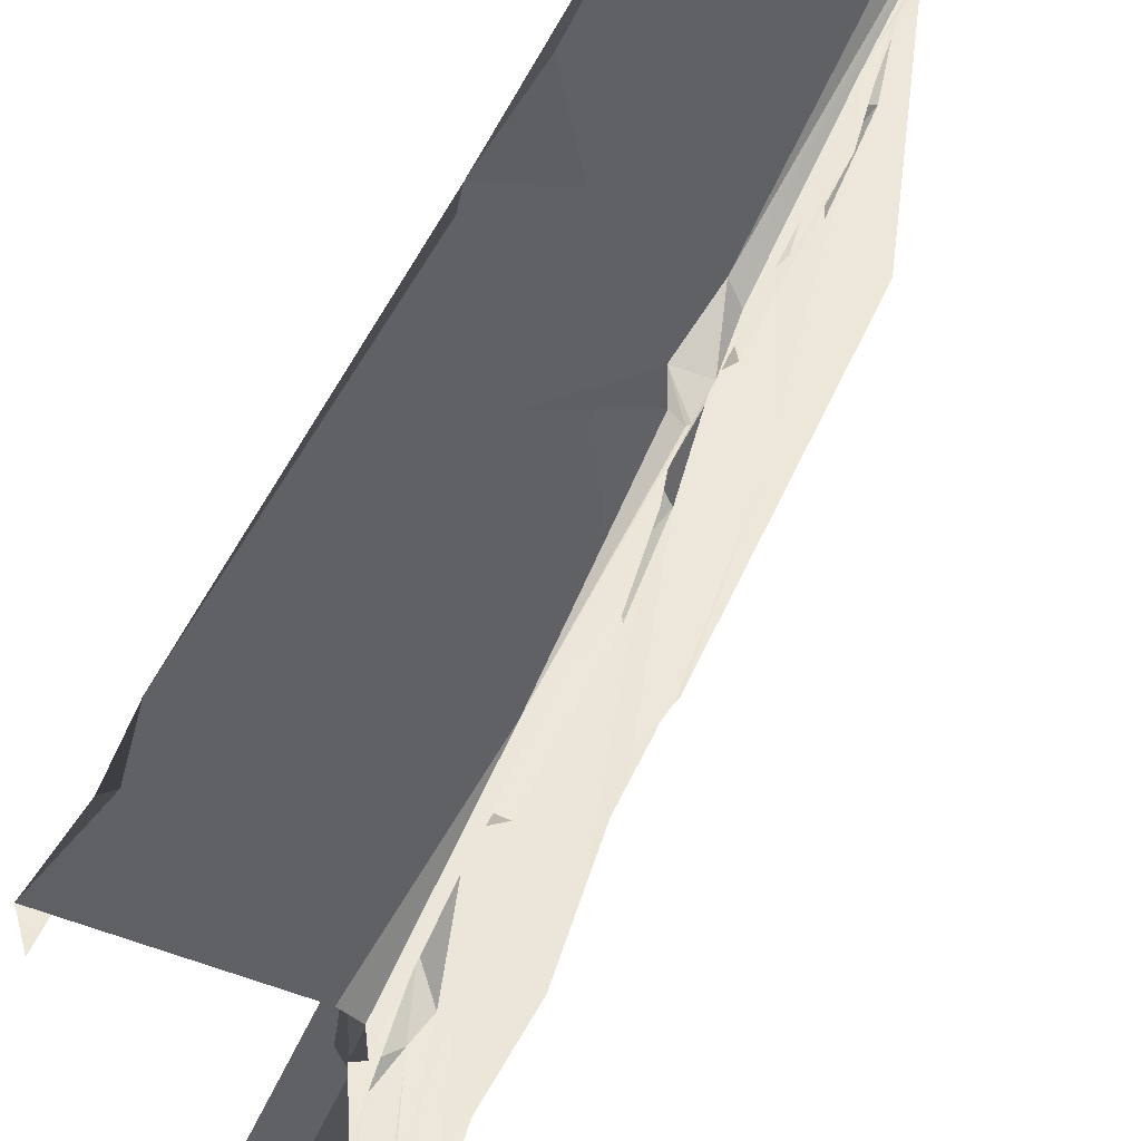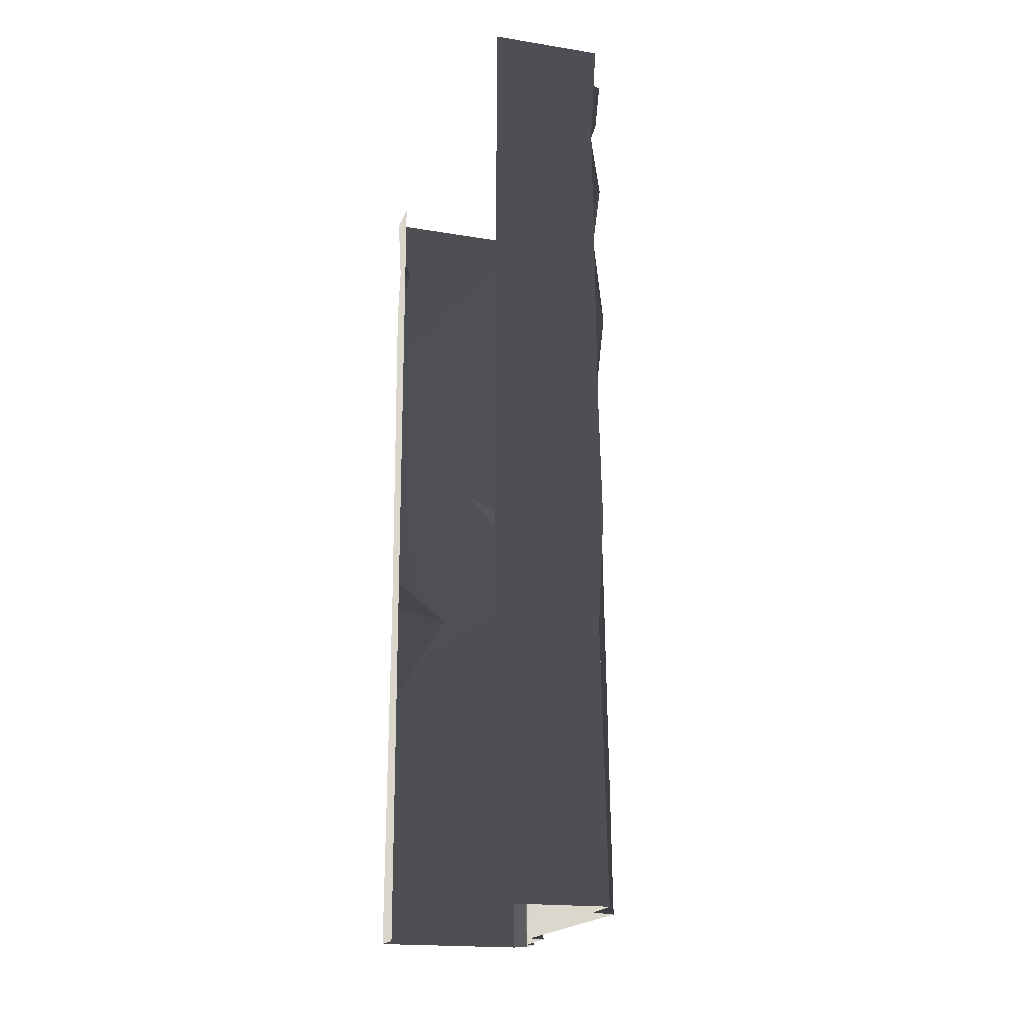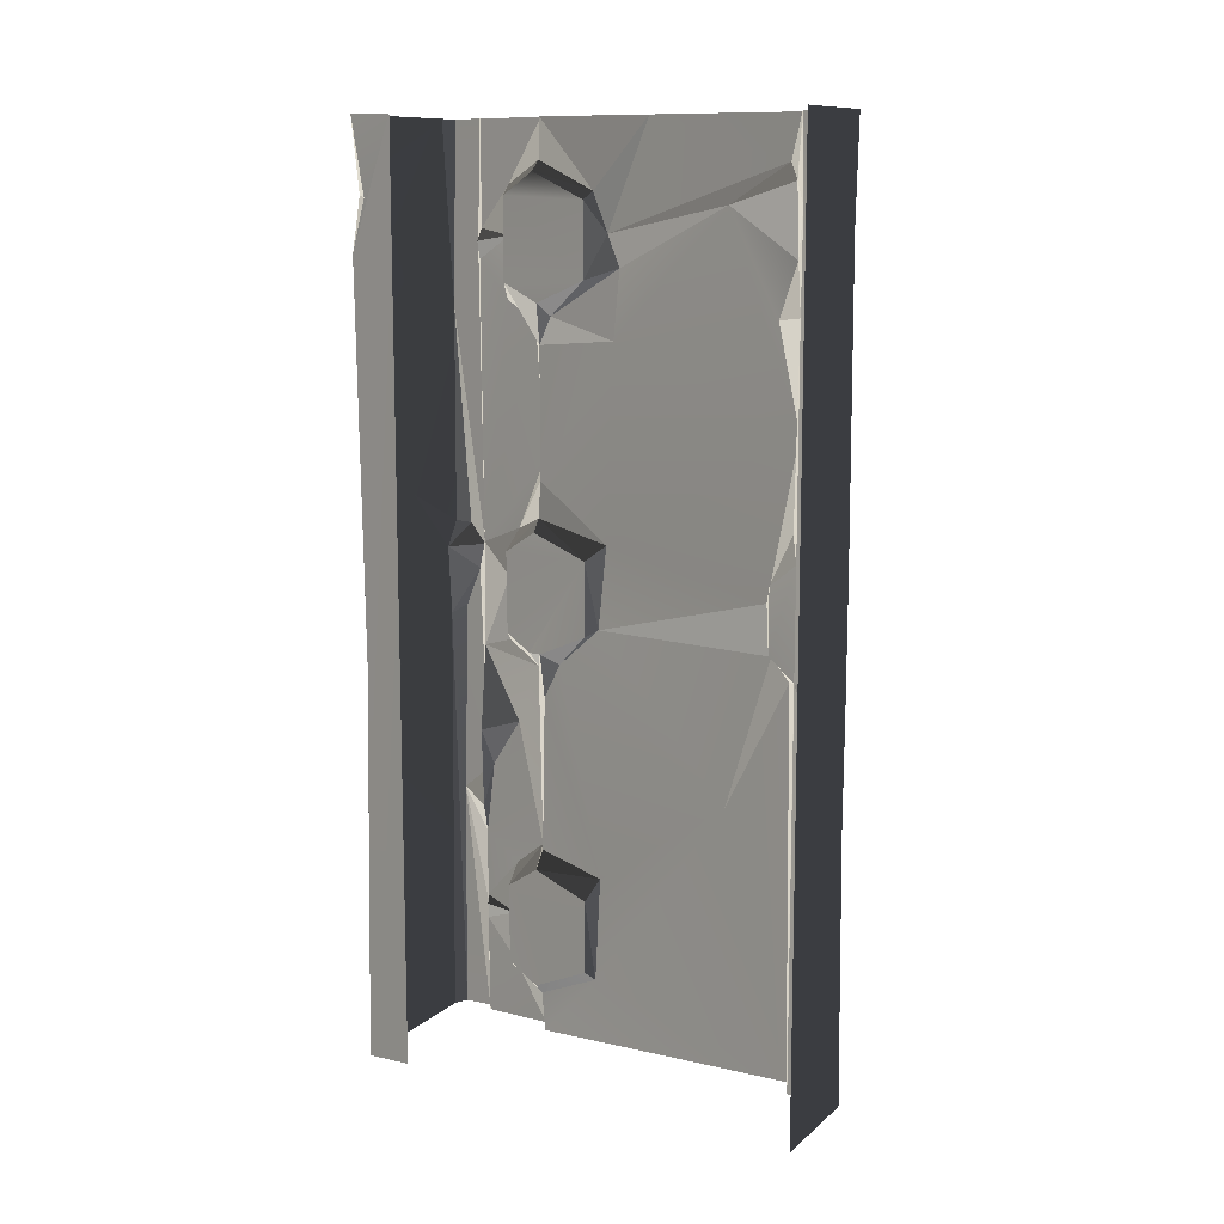
<metadata>
{"format":"obj","ext":"obj","renderer":"f3d","projection":"perspective","resolution":1024,"background":"white","views":[{"elev":49.0,"azim":-158.3,"up":"+Z"},{"elev":-18.4,"azim":163.2,"up":"+Y"},{"elev":11.2,"azim":118.8,"up":"+Y"}]}
</metadata>
<code>
v -0.6074 -2.309 1.387
v -0.6064 -3.244 1.187
v -0.6066 -2.841 0.5912
v -0.5996 -3.709 1.207
v -0.6116 -4 0.2903
v -0.6027 -2.462 1.46
v -0.6116 -4 1.474
v -0.6032 -3.82 1.482
v -0.6146 -3.157 1.481
v -0.5947 -2.135 1.187
v -0.5886 -2.263 0.2962
v -0.6048 -2.168 0.3856
v -0.6064 -0.5697 0.2938
v -0.5569 -0.2624 0.2817
v -0.5858 -0.3564 0.5891
v -0.5885 -0.3024 1.207
v -0.6116 -2.558e-06 0.9594
v -0.6116 -2.969e-06 1.474
v -0.4306 -1.59 2.002
v -0.007532 -0.5548 1.997
v -0.04643 -2.113 1.999
v -0.747 -0.7938 1.992
v -0.07413 -0.3181 2.004
v -0.6891 -3.62e-06 2.004
v 3.099e-06 -5.402e-06 1.987
v -0.2969 -2.31 1.998
v -0.7144 -1.735 1.975
v -0.6695 -1.849 1.991
v -0.7016 -2.154 1.997
v -0.04471 -2.732 1.999
v -0.6891 -4 2.004
v 2.896e-06 -4 1.997
v -0.6997 -0.8465 1.551
v -0.7076 -1.424 1.51
v -0.6228 -0.9403 1.486
v -0.6055 -1.769 1.155
v -0.6077 -1.258 0.2765
v -0.6079 -0.9122 1.122
v -0.6156 -1.517 1.482
v -0.5858 -0.3564 0.5891
v -0.5687 -1.941 0.393
v -0.5947 -2.135 1.187
v -0.5976 -0.8043 0.3707
v -0.6104 -0.6126 1.095
v -0.6064 -0.5697 0.2938
v -0.6228 -0.9403 1.486
v -0.6961 -3.16 1.528
v -0.7057 -2.614 1.654
v -0.702 -3.142 1.822
v -0.7021 -2.824 1.783
v -0.7032 -3.269 1.667
v -0.7008 -3.446 1.822
v -0.4628 -0.4449 0.000329
v -0.5031 -0.7873 0.2358
v -0.475 -1.776 3.036e-05
v -0.5012 -1.76 0.2356
v -0.5108 -2.244 0.2406
v -0.4947 -0.3582 0.2281
v -0.4896 -1.435e-06 0.0007931
v -0.5026 -1.662e-06 0.2376
v -0.4926 -2.334 0.008453
v -0.005689 -2.253 1.969
v -0.007532 -0.5548 1.997
v 3.099e-06 -5.253e-06 1.801
v 2.896e-06 -4 1.801
v 2.896e-06 -4 1.997
v -0.003307 -0.33 1.932
v 3.099e-06 -5.402e-06 1.987
v -0.007532 -0.5548 1.997
v -0.7057 -2.614 1.654
v -0.7025 -2.282 1.823
v -0.6463 -2.659 1.814
v -0.684 -3.502 1.669
v -0.5505 -3.679 1.617
v -0.5471 -3.322 1.616
v -0.7032 -3.269 1.667
v -0.7005 -3.737 1.677
v -0.6817 -0.4874 1.669
v -0.6949 -0.7597 1.684
v -0.5505 -0.679 1.617
v -0.5467 -0.3194 1.612
v -0.7013 -0.2759 1.682
v -0.7056 -4 1.82
v -0.6932 -4 1.516
v -0.7005 -3.737 1.677
v -0.7 -3.552 1.822
v -0.7016 -2.154 1.997
v -0.7509 -4 1.976
v -0.7487 -2.965 1.967
v -0.7538 -2.117 1.946
v -0.5505 -0.679 1.617
v -0.5471 -0.6631 1.231
v -0.5467 -0.3194 1.612
v -0.547 -0.3371 1.231
v -0.5469 -0.7608 1.455
v -0.5581 -0.2214 1.48
v -0.5487 -1.835 1.23
v -0.5504 -1.823 1.617
v -0.5471 -2.181 1.612
v -0.5518 -2.258 1.505
v -0.5469 -1.73 1.476
v -0.5475 -2.259 1.45
v -0.5474 -2.163 1.231
v -0.5518 -2.258 1.505
v -0.7076 -1.424 1.51
v -0.6997 -0.8465 1.551
v -0.7011 -1.817 1.819
v -0.7008 -1.743 1.64
v -0.6949 -0.7597 1.684
v -0.6931 -0.5894 1.822
v -0.6817 -0.4874 1.669
v -0.6589 -1.953 1.667
v -0.6968 -2.244 1.688
v -0.5471 -2.181 1.612
v -0.5504 -1.823 1.617
v -0.4628 -0.4449 0.000329
v -0.475 -1.776 3.036e-05
v 8.336e-06 -2.357 -4.387e-06
v 2.861e-06 -3.815e-06 -3.715e-05
v -0.4896 -1.435e-06 0.0007931
v -0.4926 -2.334 0.008453
v -0.4631 -2.817 2.393e-05
v 2.658e-06 -4 -5.505e-06
v -0.4896 -4 -5.505e-06
v -0.7469 -0.5162 1.864
v -0.747 -0.7938 1.992
v -0.7364 -1.834 1.838
v -0.7509 -3.778e-06 1.976
v -0.7516 -3.681e-06 1.851
v -0.7079 -0.4581 1.821
v -0.7013 -0.2759 1.682
v -0.7056 -3.521e-06 1.82
v -0.6932 -3.242e-06 1.516
v -0.5108 -2.244 0.2406
v -0.5026 -4 0.2376
v -0.4631 -2.817 2.393e-05
v -0.4896 -4 -5.505e-06
v -0.747 -0.7938 1.992
v -0.7144 -1.735 1.975
v -0.7536 -1.746 1.921
v -0.7499 -2.864 1.845
v -0.7533 -1.947 1.878
v -0.7538 -2.117 1.946
v -0.7487 -2.965 1.967
v -0.7509 -4 1.976
v -0.7516 -4 1.851
v -0.6032 -3.82 1.482
v -0.7005 -3.737 1.677
v -0.6764 -3.849 1.508
v -0.5505 -3.679 1.617
v -0.5687 -1.941 0.393
v -0.5467 -1.646 0.2703
v -0.6077 -1.258 0.2765
v -0.6064 -0.5697 0.2938
v -0.4947 -0.3582 0.2281
v -0.5569 -0.2624 0.2817
v -0.6116 -2.969e-06 1.474
v -0.6157 -0.1747 1.481
v -0.5885 -0.3024 1.207
v -0.6961 -3.16 1.528
v -0.6146 -3.157 1.481
v -0.6027 -2.462 1.46
v -0.5471 -3.322 1.616
v -0.5464 -3.768 1.479
v -0.547 -3.663 1.231
v -0.5468 -3.337 1.231
v -0.5468 -3.231 1.476
v -0.5505 -3.679 1.617
v -0.684 -3.502 1.669
v -0.7032 -3.269 1.667
v -0.7008 -3.446 1.822
v -0.6961 -3.16 1.528
v -0.6027 -2.462 1.46
v -0.6791 -2.342 1.535
v -0.6791 -2.342 1.535
v -0.5471 -2.181 1.612
v -0.6968 -2.244 1.688
v -0.5518 -2.258 1.505
v -0.7013 -0.2759 1.682
v -0.6157 -0.1747 1.481
v -0.6932 -3.242e-06 1.516
v -0.6228 -0.9403 1.486
v -0.7076 -1.424 1.51
v -0.6156 -1.517 1.482
v -0.6116 -2.558e-06 0.9594
v -0.5885 -0.3024 1.207
v -0.5988 -0.4739 1.145
v -0.5012 -1.76 0.2356
v -0.5099 -1.856 0.3558
v -0.51 -2.144 0.3559
v -0.5108 -2.244 0.2406
v -0.5947 -2.135 1.187
v -0.6048 -2.168 0.3856
v -0.5687 -1.941 0.393
v -0.7499 -2.864 1.845
v -0.7025 -2.282 1.823
v -0.7533 -1.947 1.878
v -0.6589 -1.953 1.667
v -0.7011 -1.817 1.819
v -0.7025 -2.282 1.823
v -0.7328 -3.497 1.839
v -0.702 -3.142 1.822
v -0.7487 -2.965 1.967
v -0.7328 -3.497 1.839
v -0.7487 -2.965 1.967
v -0.7516 -4 1.851
v -0.5031 -0.7873 0.2358
v -0.6077 -1.258 0.2765
v -0.5467 -1.646 0.2703
v -0.6997 -0.8465 1.551
v -0.6228 -0.9403 1.486
v -0.5505 -0.679 1.617
v -0.5687 -1.941 0.393
v -0.6048 -2.168 0.3856
v -0.51 -2.144 0.3559
v -0.6116 -4 0.2903
v -0.5108 -2.244 0.2406
v -0.5886 -2.263 0.2962
v -0.6157 -0.1747 1.481
v -0.7013 -0.2759 1.682
v -0.5467 -0.3194 1.612
v -0.5108 -2.244 0.2406
v -0.6116 -4 0.2903
v -0.5026 -4 0.2376
v -0.599 -1.676 1.482
v -0.7008 -1.743 1.64
v -0.5504 -1.823 1.617
v -0.7008 -1.743 1.64
v -0.6156 -1.517 1.482
v -0.7076 -1.424 1.51
v -0.5468 -3.231 1.476
v -0.6961 -3.16 1.528
v -0.5471 -3.322 1.616
v -0.6036 -0.1888 0.33
v -0.6116 -2.558e-06 0.9594
v -0.5988 -0.4739 1.145
v -0.6116 -2.024e-06 0.2903
v -0.5026 -1.662e-06 0.2376
v -0.5569 -0.2624 0.2817
v -0.4947 -0.3582 0.2281
v -0.6032 -3.82 1.482
v -0.6764 -3.849 1.508
v -0.6116 -4 1.474
v -0.7025 -2.282 1.823
v -0.6742 -3.017 1.823
v -0.6463 -2.659 1.814
v -0.7533 -1.947 1.878
v -0.6695 -1.849 1.991
v -0.7016 -2.154 1.997
v -0.6077 -1.258 0.2765
v -0.5031 -0.7873 0.2358
v -0.5976 -0.8043 0.3707
v -0.6104 -0.6126 1.095
v -0.5471 -0.6631 1.231
v -0.5981 -0.8165 1.417
v -0.5988 -0.4739 1.145
v -0.547 -0.3371 1.231
v -0.5471 -0.6631 1.231
v -0.684 -3.502 1.669
v -0.7 -3.552 1.822
v -0.7005 -3.737 1.677
v -0.7025 -2.282 1.823
v -0.6968 -2.244 1.688
v -0.6589 -1.953 1.667
v -0.6791 -2.342 1.535
v -0.6968 -2.244 1.688
v -0.7025 -2.282 1.823
v -0.6931 -0.5894 1.822
v -0.7469 -0.5162 1.864
v -0.7011 -1.817 1.819
v -0.7364 -1.834 1.838
v -0.7079 -0.4581 1.821
v -0.7056 -3.521e-06 1.82
v -0.7469 -0.5162 1.864
v -0.5108 -2.244 0.2406
v -0.51 -2.144 0.3559
v -0.6048 -2.168 0.3856
v -0.5569 -0.2624 0.2817
v -0.5026 -1.662e-06 0.2376
v -0.6116 -2.024e-06 0.2903
v -0.6817 -0.4874 1.669
v -0.7013 -0.2759 1.682
v -0.7079 -0.4581 1.821
v -0.6742 -3.017 1.823
v -0.7499 -2.864 1.845
v -0.7487 -2.965 1.967
v -0.7025 -2.282 1.823
v -0.7499 -2.864 1.845
v -0.6742 -3.017 1.823
v -0.5505 -0.679 1.617
v -0.6949 -0.7597 1.684
v -0.6997 -0.8465 1.551
v -0.5471 -3.322 1.616
v -0.6961 -3.16 1.528
v -0.7032 -3.269 1.667
v -0.7011 -1.817 1.819
v -0.7533 -1.947 1.878
v -0.7025 -2.282 1.823
v -0.5947 -2.135 1.187
v -0.6055 -1.769 1.155
v -0.5487 -1.835 1.23
v -0.5487 -1.835 1.23
v -0.6055 -1.769 1.155
v -0.599 -1.676 1.482
v -0.6116 -2.969e-06 1.474
v -0.6932 -3.242e-06 1.516
v -0.6157 -0.1747 1.481
v -0.5474 -2.163 1.231
v -0.5475 -2.259 1.45
v -0.6074 -2.309 1.387
v -0.5505 -0.679 1.617
v -0.6228 -0.9403 1.486
v -0.5469 -0.7608 1.455
v -0.5981 -0.8165 1.417
v -0.6079 -0.9122 1.122
v -0.6104 -0.6126 1.095
v -0.7025 -2.282 1.823
v -0.7057 -2.614 1.654
v -0.6791 -2.342 1.535
v -0.6961 -3.16 1.528
v -0.6036 -0.1888 0.33
v -0.5988 -0.4739 1.145
v -0.5858 -0.3564 0.5891
v -0.6589 -1.953 1.667
v -0.7008 -1.743 1.64
v -0.7011 -1.817 1.819
v -0.5504 -1.823 1.617
v -0.7008 -1.743 1.64
v -0.6589 -1.953 1.667
v -0.6932 -4 1.516
v -0.6116 -4 1.474
v -0.6764 -3.849 1.508
v -0.6932 -4 1.516
v -0.6764 -3.849 1.508
v -0.7005 -3.737 1.677
v -0.003307 -0.33 1.932
v -0.07413 -0.3181 2.004
v 3.099e-06 -5.402e-06 1.987
v 2.896e-06 -4 1.997
v -0.04471 -2.732 1.999
v -0.005689 -2.253 1.969
v -0.005689 -2.253 1.969
v -0.04643 -2.113 1.999
v -0.007532 -0.5548 1.997
v -0.6027 -2.462 1.46
v -0.6074 -2.309 1.387
v -0.5475 -2.259 1.45
v -0.5475 -2.259 1.45
v -0.6791 -2.342 1.535
v -0.6027 -2.462 1.46
v -0.5099 -1.856 0.3558
v -0.5687 -1.941 0.393
v -0.51 -2.144 0.3559
v -0.5467 -1.646 0.2703
v -0.5687 -1.941 0.393
v -0.5099 -1.856 0.3558
v -0.6064 -3.244 1.187
v -0.5468 -3.337 1.231
v -0.5996 -3.709 1.207
v -0.6064 -3.244 1.187
v -0.5468 -3.231 1.476
v -0.5468 -3.337 1.231
v -0.6695 -1.849 1.991
v -0.7364 -1.834 1.838
v -0.7536 -1.746 1.921
v -0.7364 -1.834 1.838
v -0.747 -0.7938 1.992
v -0.7536 -1.746 1.921
v -0.5976 -0.8043 0.3707
v -0.5031 -0.7873 0.2358
v -0.6064 -0.5697 0.2938
v -0.5996 -3.709 1.207
v -0.547 -3.663 1.231
v -0.6032 -3.82 1.482
v -0.5464 -3.768 1.479
v -0.5468 -3.337 1.231
v -0.547 -3.663 1.231
v -0.5996 -3.709 1.207
v -0.5467 -1.646 0.2703
v -0.5012 -1.76 0.2356
v -0.5031 -0.7873 0.2358
v -0.6064 -0.5697 0.2938
v -0.4947 -0.3582 0.2281
v -0.5099 -1.856 0.3558
v -0.5012 -1.76 0.2356
v -0.5467 -1.646 0.2703
v -0.4631 -2.817 2.393e-05
v -0.4926 -2.334 0.008453
v -0.5108 -2.244 0.2406
v -0.6048 -2.168 0.3856
v -0.5886 -2.263 0.2962
v -0.5108 -2.244 0.2406
v -0.5468 -3.231 1.476
v -0.6146 -3.157 1.481
v -0.6961 -3.16 1.528
v -0.6064 -3.244 1.187
v -0.6146 -3.157 1.481
v -0.5468 -3.231 1.476
v -0.7016 -2.154 1.997
v -0.7538 -2.117 1.946
v -0.7533 -1.947 1.878
v -0.5487 -1.835 1.23
v -0.599 -1.676 1.482
v -0.5469 -1.73 1.476
v -0.5504 -1.823 1.617
v -0.5469 -1.73 1.476
v -0.599 -1.676 1.482
v -0.07413 -0.3181 2.004
v -0.003307 -0.33 1.932
v -0.007532 -0.5548 1.997
v -0.7509 -3.778e-06 1.976
v -0.6891 -3.62e-06 2.004
v -0.747 -0.7938 1.992
v -0.5981 -0.8165 1.417
v -0.5469 -0.7608 1.455
v -0.6228 -0.9403 1.486
v -0.5981 -0.8165 1.417
v -0.5471 -0.6631 1.231
v -0.5469 -0.7608 1.455
v -0.5947 -2.135 1.187
v -0.5487 -1.835 1.23
v -0.5474 -2.163 1.231
v -0.6074 -2.309 1.387
v -0.5947 -2.135 1.187
v -0.5474 -2.163 1.231
v -0.6036 -0.1888 0.33
v -0.5569 -0.2624 0.2817
v -0.6116 -2.024e-06 0.2903
v -0.5858 -0.3564 0.5891
v -0.5569 -0.2624 0.2817
v -0.6036 -0.1888 0.33
v -0.6817 -0.4874 1.669
v -0.7079 -0.4581 1.821
v -0.6725 -0.5119 1.822
v -0.6725 -0.5119 1.822
v -0.7079 -0.4581 1.821
v -0.7469 -0.5162 1.864
v -0.5885 -0.3024 1.207
v -0.547 -0.3371 1.231
v -0.5988 -0.4739 1.145
v -0.547 -0.3371 1.231
v -0.5885 -0.3024 1.207
v -0.5581 -0.2214 1.48
v -0.6891 -4 2.004
v -0.7509 -4 1.976
v -0.7016 -2.154 1.997
v -0.7516 -4 1.851
v -0.7056 -4 1.82
v -0.7 -3.552 1.822
v -0.702 -3.142 1.822
v -0.6742 -3.017 1.823
v -0.7487 -2.965 1.967
v -0.7021 -2.824 1.783
v -0.6742 -3.017 1.823
v -0.702 -3.142 1.822
v -0.6032 -3.82 1.482
v -0.5464 -3.768 1.479
v -0.5505 -3.679 1.617
v -0.6742 -3.017 1.823
v -0.7021 -2.824 1.783
v -0.6463 -2.659 1.814
v -0.6463 -2.659 1.814
v -0.7021 -2.824 1.783
v -0.7057 -2.614 1.654
v -0.7 -3.552 1.822
v -0.7328 -3.497 1.839
v -0.7516 -4 1.851
v -0.6782 -3.481 1.81
v -0.7008 -3.446 1.822
v -0.702 -3.142 1.822
v -0.7008 -3.446 1.822
v -0.6782 -3.481 1.81
v -0.684 -3.502 1.669
v -0.5885 -0.3024 1.207
v -0.6157 -0.1747 1.481
v -0.5581 -0.2214 1.48
v -0.5467 -0.3194 1.612
v -0.5581 -0.2214 1.48
v -0.6157 -0.1747 1.481
v -0.005689 -2.253 1.969
v -0.04471 -2.732 1.999
v -0.2969 -2.31 1.998
v -0.6104 -0.6126 1.095
v -0.5858 -0.3564 0.5891
v -0.5988 -0.4739 1.145
v -0.5471 -0.6631 1.231
v -0.6104 -0.6126 1.095
v -0.5988 -0.4739 1.145
v -0.6055 -1.769 1.155
v -0.6156 -1.517 1.482
v -0.599 -1.676 1.482
v -0.7008 -1.743 1.64
v -0.599 -1.676 1.482
v -0.6156 -1.517 1.482
v -0.7516 -3.681e-06 1.851
v -0.7469 -0.5162 1.864
v -0.7056 -3.521e-06 1.82
v -0.5886 -2.263 0.2962
v -0.6048 -2.168 0.3856
v -0.6066 -2.841 0.5912
v -0.7364 -1.834 1.838
v -0.7533 -1.947 1.878
v -0.7011 -1.817 1.819
v -0.7364 -1.834 1.838
v -0.6695 -1.849 1.991
v -0.7533 -1.947 1.878
v -0.2969 -2.31 1.998
v -0.04643 -2.113 1.999
v -0.005689 -2.253 1.969
v -0.6079 -0.9122 1.122
v -0.5981 -0.8165 1.417
v -0.6228 -0.9403 1.486
v -0.6817 -0.4874 1.669
v -0.6725 -0.5119 1.822
v -0.6931 -0.5894 1.822
v -0.6725 -0.5119 1.822
v -0.7469 -0.5162 1.864
v -0.6931 -0.5894 1.822
v -0.7144 -1.735 1.975
v -0.4306 -1.59 2.002
v -0.6695 -1.849 1.991
v -0.7536 -1.746 1.921
v -0.7144 -1.735 1.975
v -0.6695 -1.849 1.991
v -0.7 -3.552 1.822
v -0.684 -3.502 1.669
v -0.6782 -3.481 1.81
v -0.6791 -2.342 1.535
v -0.5475 -2.259 1.45
v -0.5518 -2.258 1.505
g WallLong_1_(22)_4742_15
f 1 3 2
f 3 4 2
f 5 4 3
f 1 2 6
f 5 7 4
f 4 7 8
f 6 2 9
f 3 1 10
f 5 3 11
f 10 12 3
f 13 15 14
f 16 18 17
f 19 21 20
f 20 22 19
f 22 20 23
f 22 23 24
f 24 23 25
f 21 19 26
f 22 27 19
f 28 26 19
f 26 28 29
f 30 26 29
f 30 29 31
f 32 30 31
f 33 35 34
f 36 38 37
f 38 36 39
f 40 37 38
f 37 41 36
f 41 42 36
f 40 43 37
f 40 38 44
f 43 40 45
f 46 38 39
f 47 49 48
f 50 48 49
f 51 49 47
f 52 49 51
f 53 55 54
f 54 55 56
f 55 57 56
f 53 54 58
f 58 59 53
f 59 58 60
f 57 55 61
f 62 64 63
f 64 62 65
f 65 62 66
f 64 68 67
f 64 67 69
f 70 72 71
f 73 75 74
f 75 73 76
f 74 77 73
f 78 80 79
f 80 78 81
f 78 82 81
f 83 85 84
f 83 86 85
f 87 89 88
f 90 89 87
f 91 93 92
f 93 94 92
f 91 92 95
f 94 93 96
f 97 99 98
f 100 99 97
f 97 98 101
f 102 97 103
f 104 97 102
f 105 107 106
f 108 107 105
f 106 107 109
f 107 110 109
f 110 111 109
f 112 114 113
f 115 114 112
f 116 118 117
f 116 119 118
f 119 116 120
f 117 118 121
f 121 118 122
f 122 118 123
f 122 123 124
f 125 127 126
f 126 128 125
f 125 128 129
f 130 132 131
f 131 132 133
f 134 136 135
f 135 136 137
f 138 140 139
f 141 143 142
f 143 141 144
f 144 146 145
f 147 149 148
f 148 150 147
f 151 153 152
f 154 156 155
f 157 159 158
f 160 162 161
f 163 165 164
f 165 163 166
f 166 163 167
f 168 163 164
f 169 171 170
f 172 174 173
f 175 177 176
f 178 175 176
f 179 181 180
f 182 184 183
f 185 187 186
f 188 190 189
f 188 191 190
f 192 194 193
f 195 197 196
f 198 200 199
f 201 203 202
f 204 206 205
f 207 209 208
f 210 212 211
f 213 215 214
f 216 218 217
f 219 221 220
f 222 224 223
f 225 227 226
f 228 230 229
f 231 233 232
f 234 236 235
f 237 234 235
f 238 240 239
f 241 243 242
f 244 246 245
f 247 249 248
f 250 252 251
f 253 255 254
f 256 258 257
f 259 261 260
f 262 264 263
f 265 267 266
f 268 270 269
f 270 271 269
f 272 274 273
f 275 277 276
f 278 280 279
f 281 283 282
f 284 286 285
f 287 289 288
f 290 292 291
f 293 295 294
f 296 298 297
f 299 301 300
f 302 304 303
f 305 307 306
f 308 310 309
f 311 313 312
f 314 316 315
f 317 319 318
f 318 319 320
f 321 323 322
f 324 326 325
f 327 329 328
f 330 332 331
f 333 335 334
f 336 338 337
f 339 341 340
f 342 344 343
f 345 347 346
f 348 350 349
f 351 353 352
f 354 356 355
f 357 359 358
f 360 362 361
f 363 365 364
f 366 368 367
f 369 371 370
f 372 374 373
f 373 374 375
f 376 378 377
f 379 381 380
f 382 383 381
f 384 386 385
f 387 389 388
f 390 392 391
f 393 395 394
f 396 398 397
f 399 401 400
f 402 404 403
f 405 407 406
f 408 410 409
f 411 413 412
f 414 416 415
f 417 419 418
f 420 422 421
f 423 425 424
f 426 428 427
f 429 431 430
f 432 434 433
f 435 437 436
f 438 440 439
f 441 443 442
f 444 446 445
f 447 449 448
f 450 452 451
f 453 455 454
f 456 458 457
f 459 461 460
f 462 464 463
f 465 467 466
f 466 468 465
f 468 466 469
f 470 469 466
f 471 473 472
f 474 476 475
f 477 479 478
f 480 482 481
f 483 485 484
f 486 488 487
f 489 491 490
f 492 494 493
f 495 497 496
f 498 500 499
f 501 503 502
f 504 506 505
f 507 509 508
f 510 512 511
f 513 515 514
f 516 518 517
f 519 521 520
f 522 524 523
f 525 527 526
f 528 530 529

</code>
